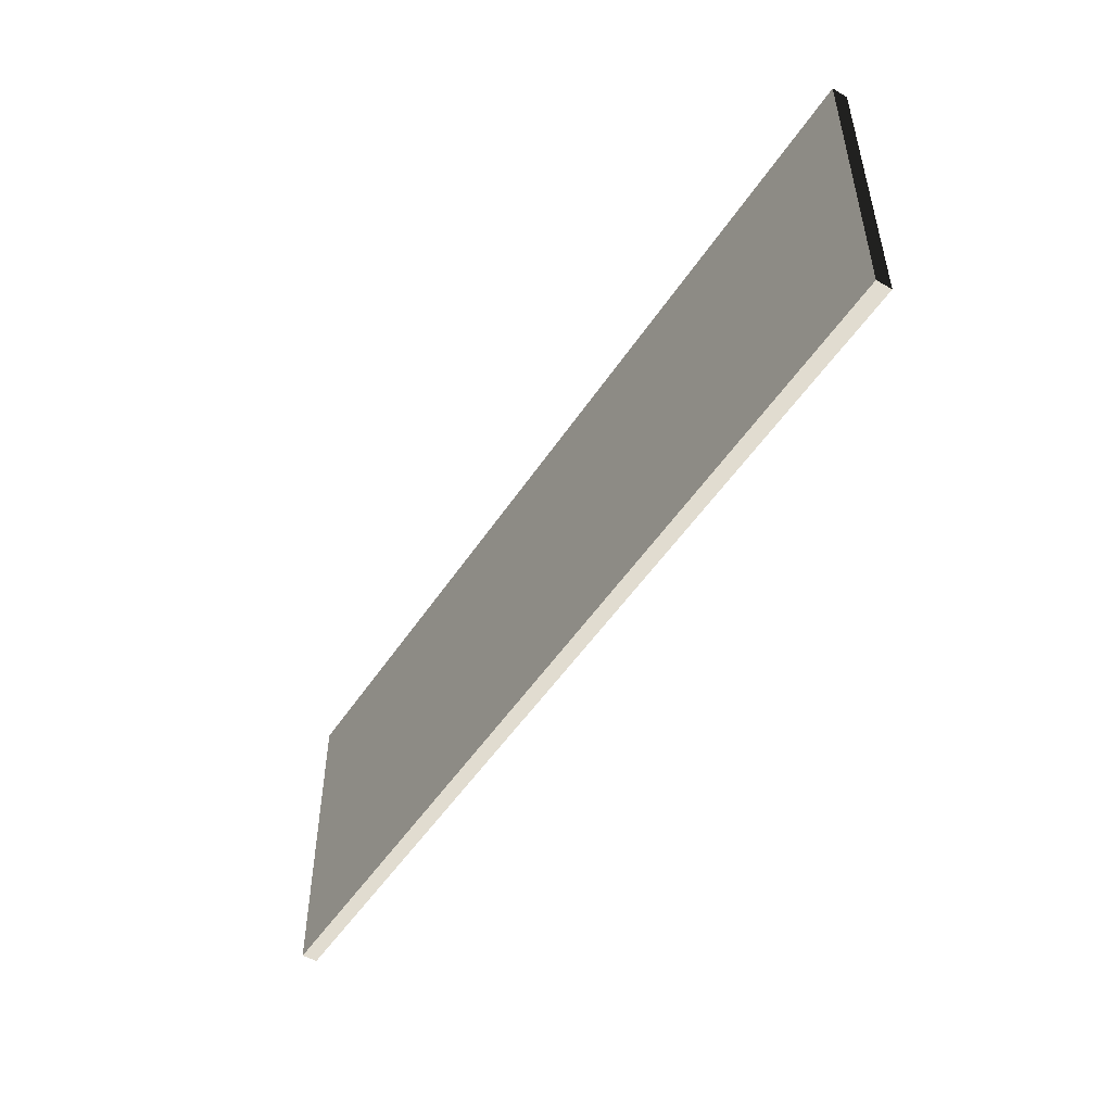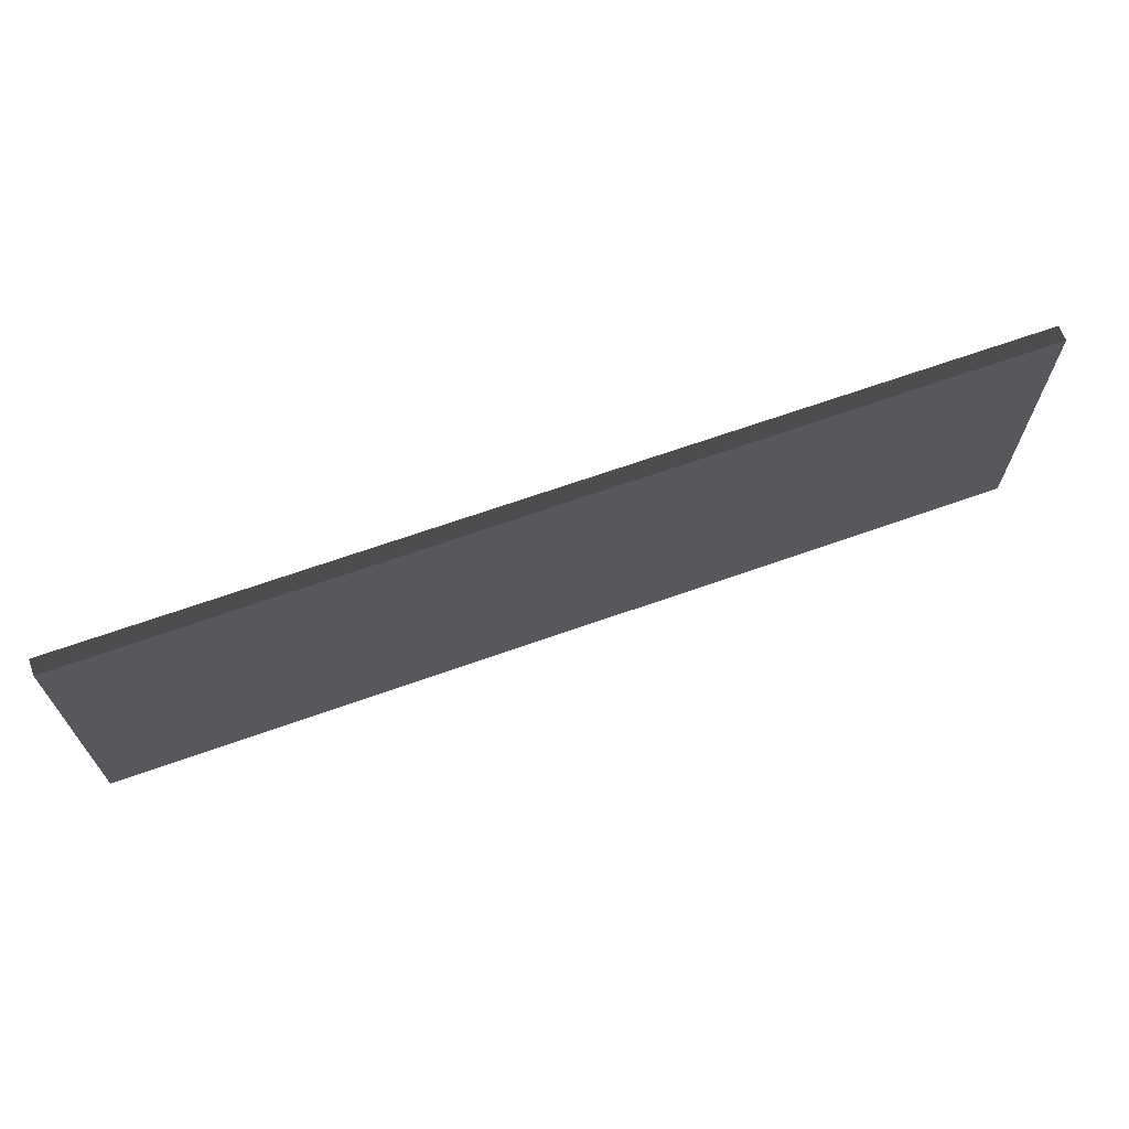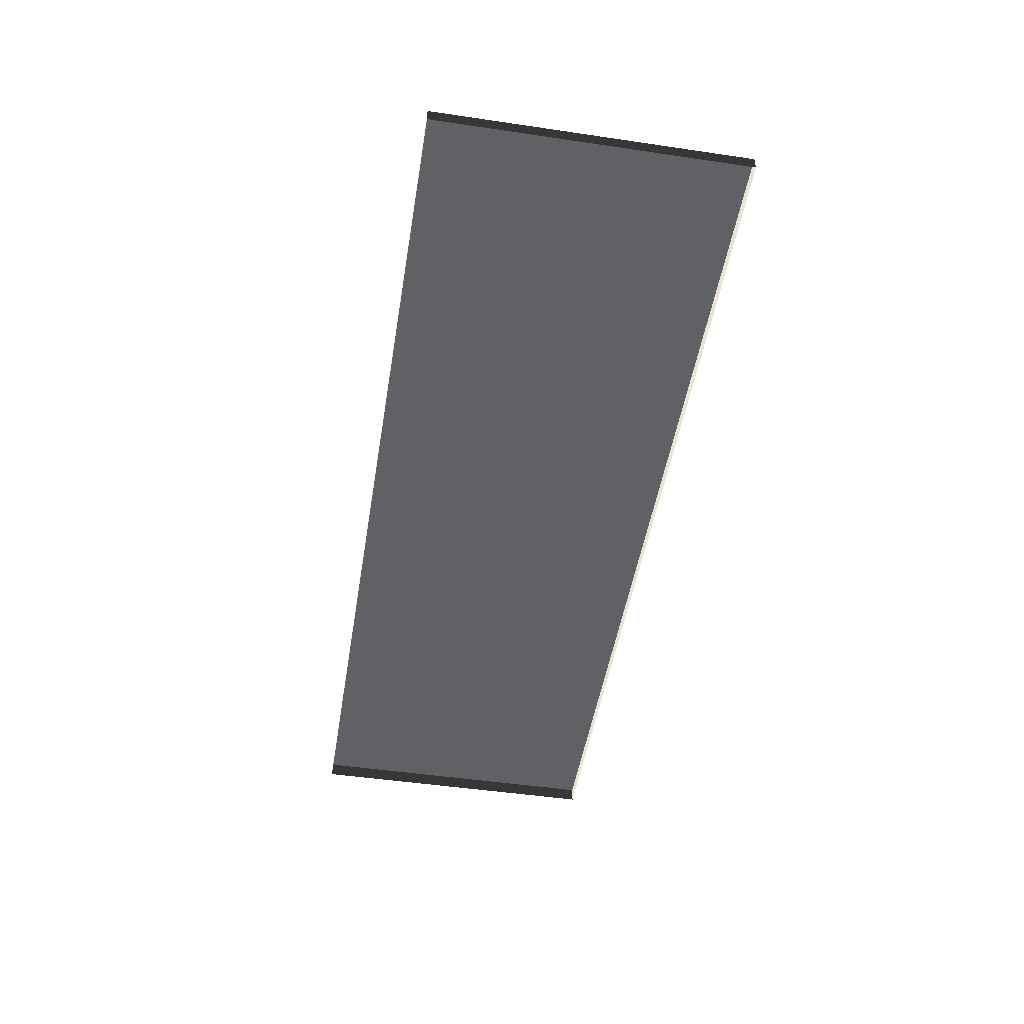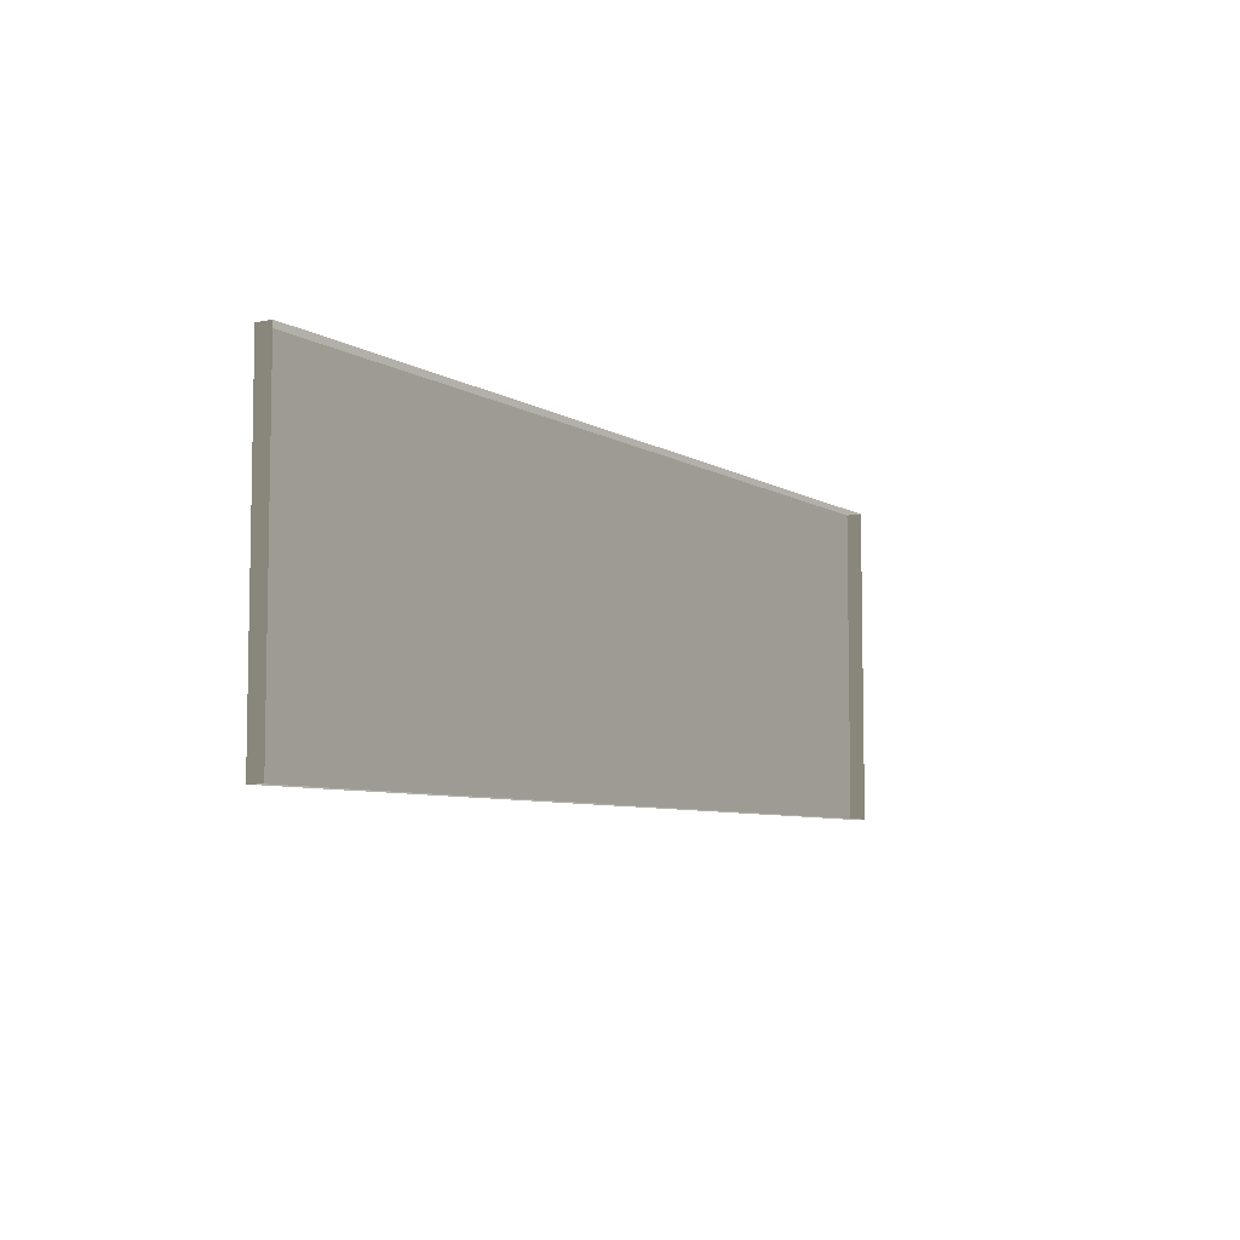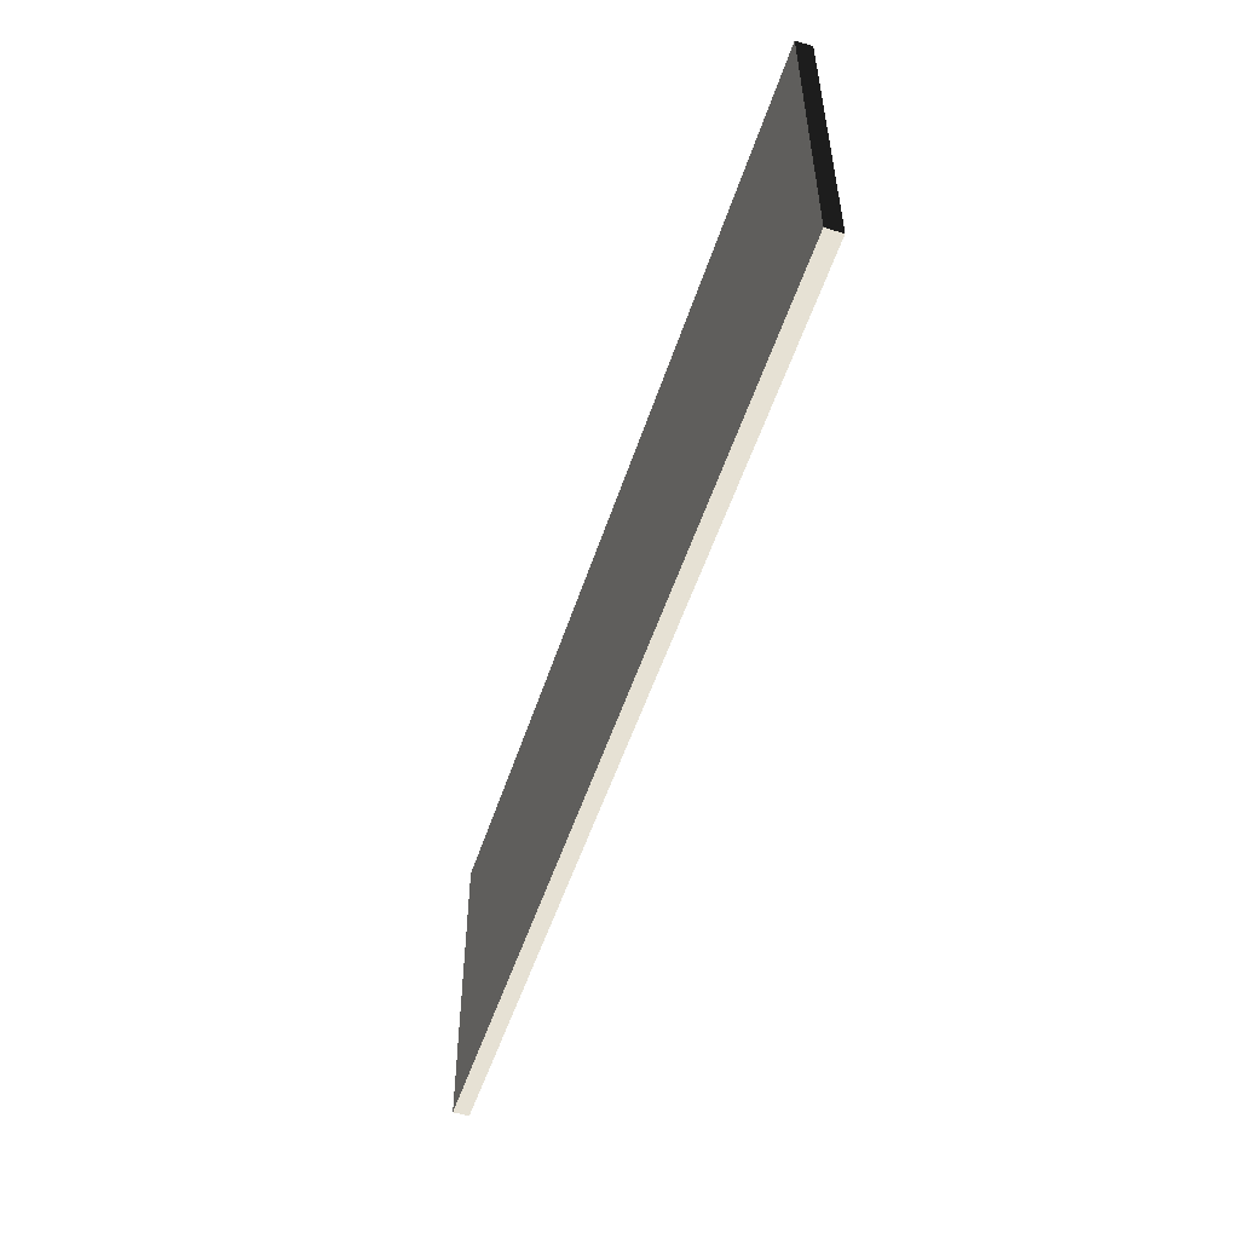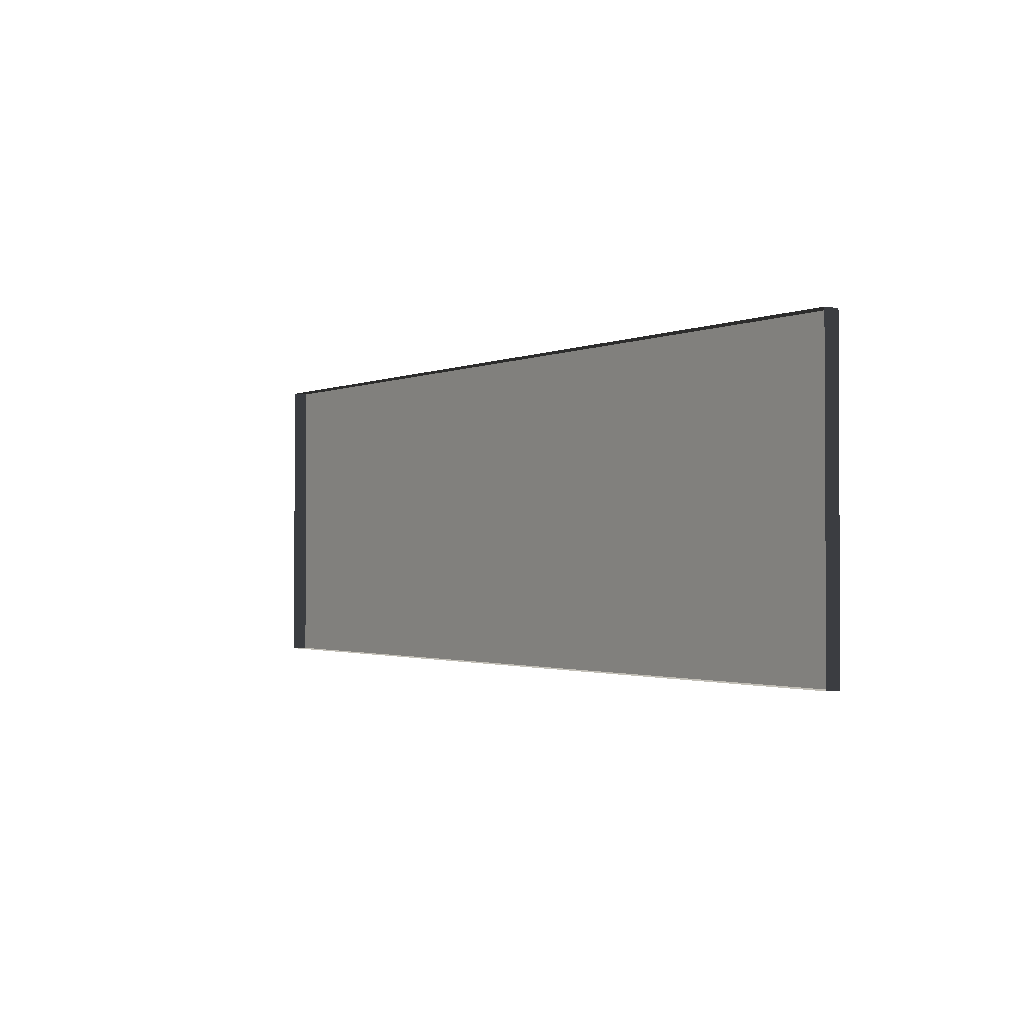
<metadata>
{"format":"obj","ext":"obj","renderer":"f3d","projection":"perspective","resolution":1024,"background":"white","views":[{"elev":-50.2,"azim":-122.0,"up":"+Z"},{"elev":67.4,"azim":160.4,"up":"+Z"},{"elev":-48.9,"azim":-99.3,"up":"+Y"},{"elev":-6.7,"azim":-59.1,"up":"+Z"},{"elev":-52.8,"azim":-107.9,"up":"+Z"},{"elev":-1.6,"azim":56.2,"up":"+Z"}]}
</metadata>
<code>
v 3 -1.129e-07 3.735e-06
v 8.535e-06 0.05 3.751e-06
v 8.535e-06 -1.129e-07 3.754e-06
v 3 0.05 3.733e-06
v 3 -5.101e-07 1
v 1.019e-05 0.05 1
v 3 0.05 1
v 1.019e-05 -5.101e-07 1
v 8.535e-06 -1.129e-07 3.754e-06
v 1.019e-05 0.05 1
v 1.019e-05 -5.101e-07 1
v 8.535e-06 0.05 3.751e-06
v 3 0.05 3.733e-06
v 3 -5.101e-07 1
v 3 0.05 1
v 3 -1.129e-07 3.735e-06
v 8.535e-06 0.05 3.751e-06
v 3 0.05 1
v 1.019e-05 0.05 1
v 3 0.05 3.733e-06
g floor_1x3m_3_9824_111
f 1 3 2
f 2 4 1
f 5 7 6
f 6 8 5
f 9 11 10
f 10 12 9
f 13 15 14
f 14 16 13
f 17 19 18
f 18 20 17

</code>
